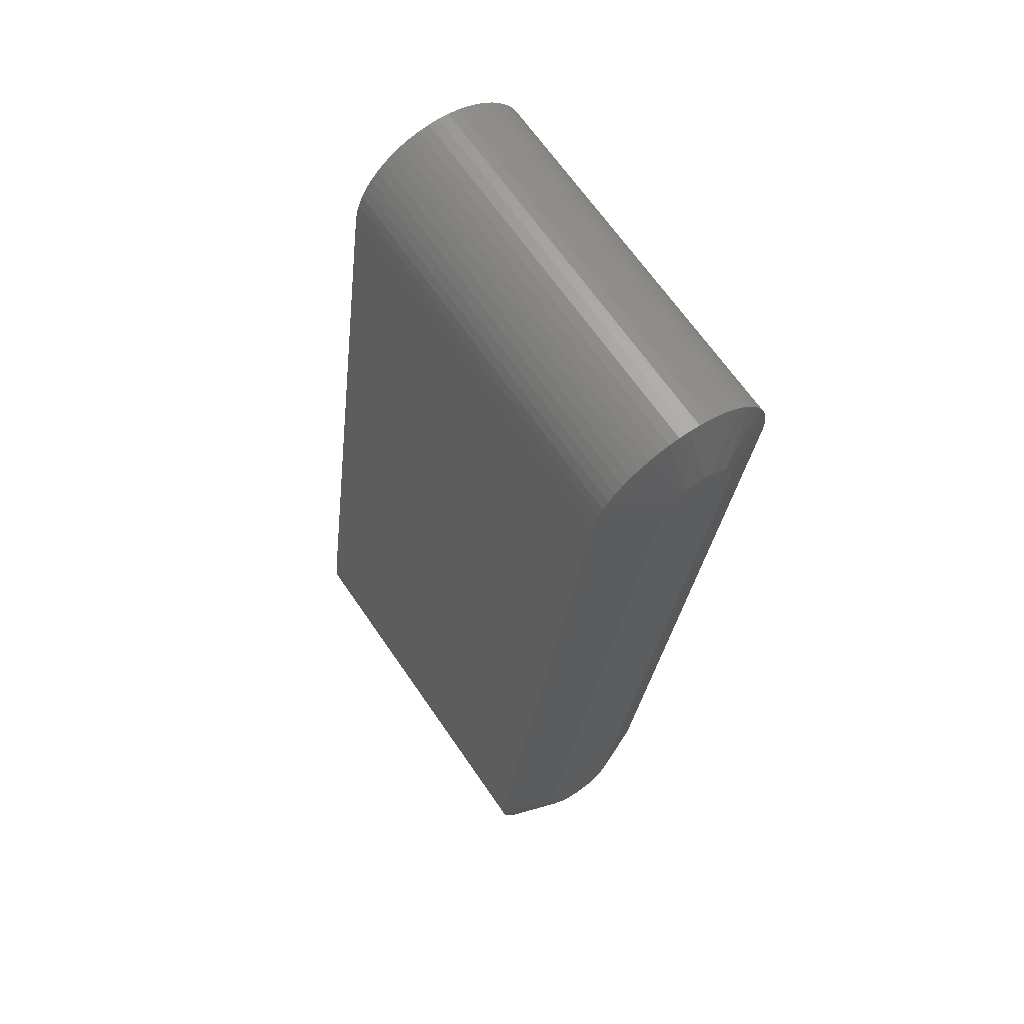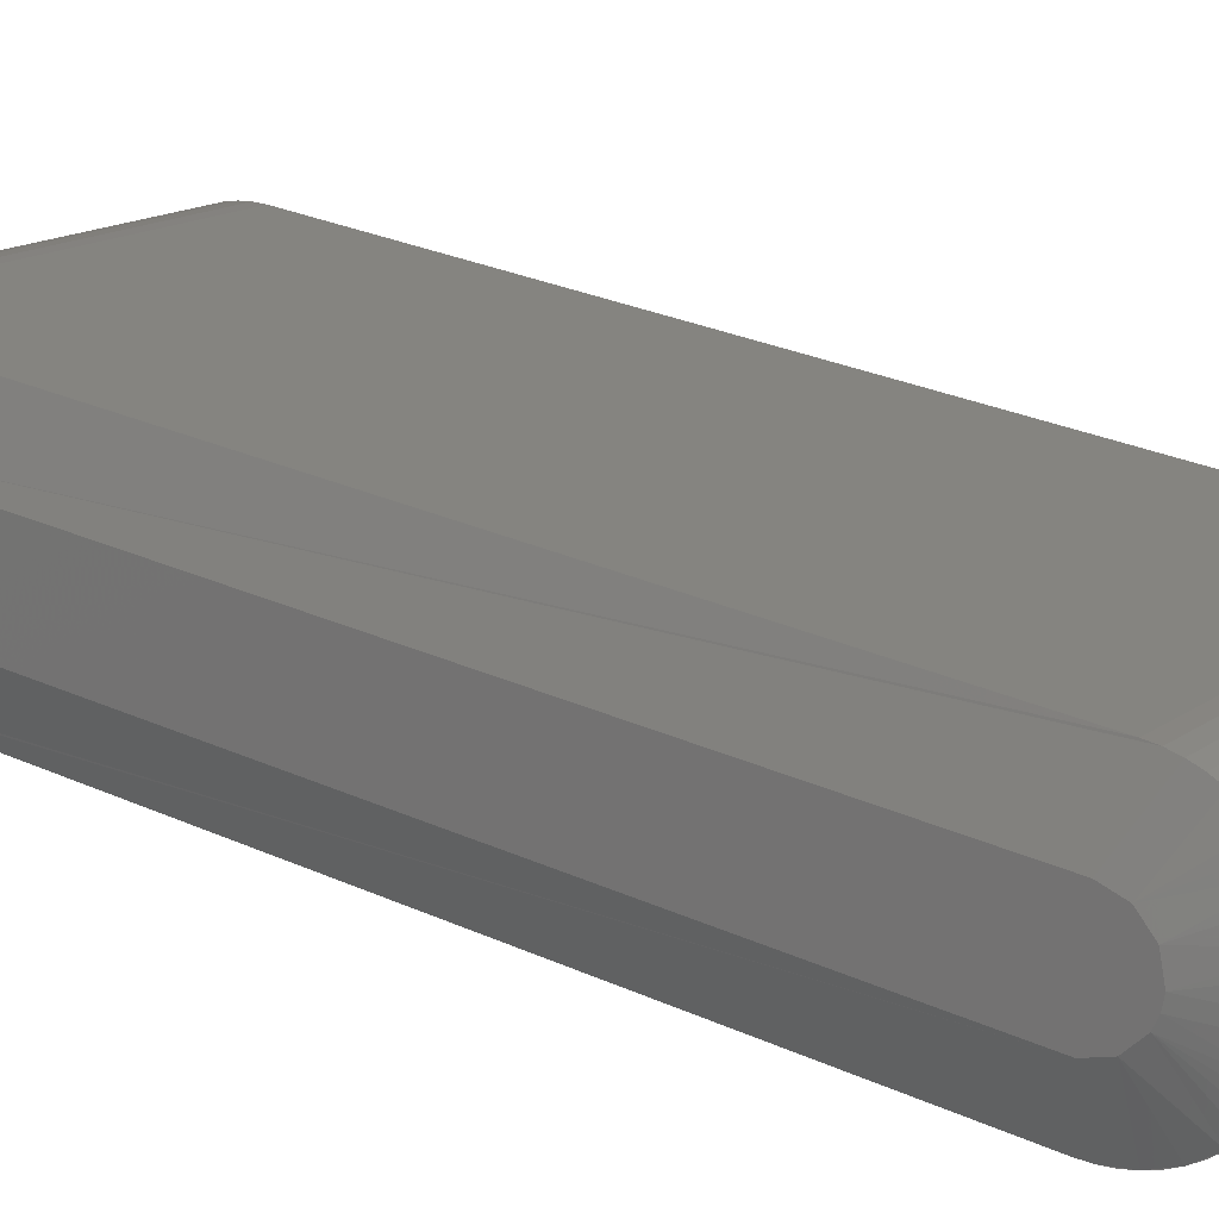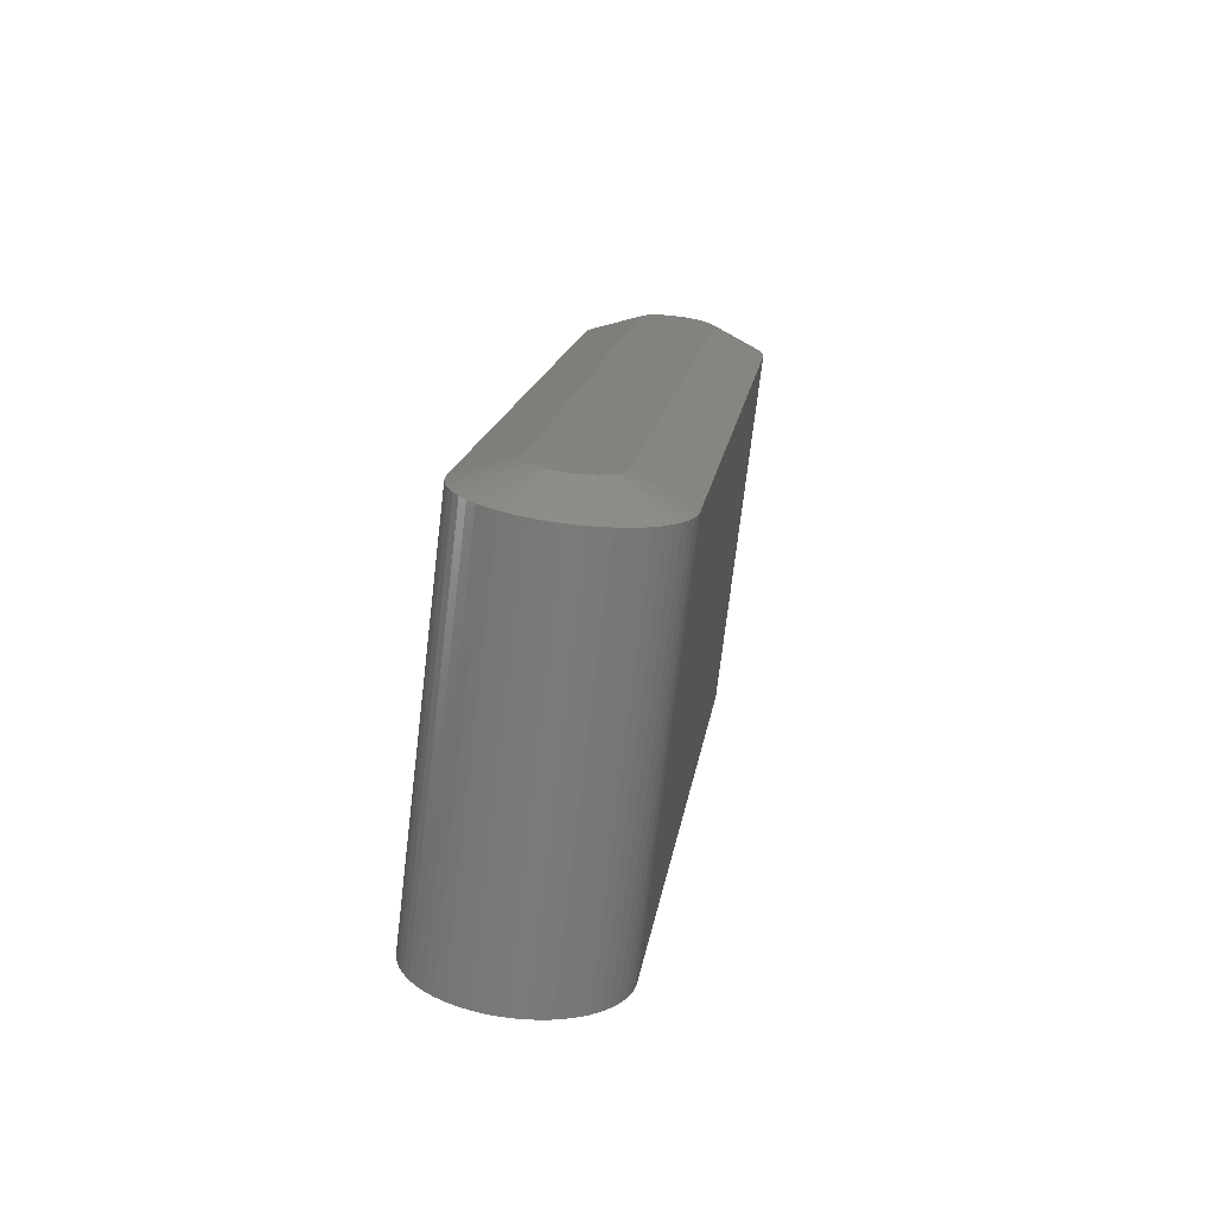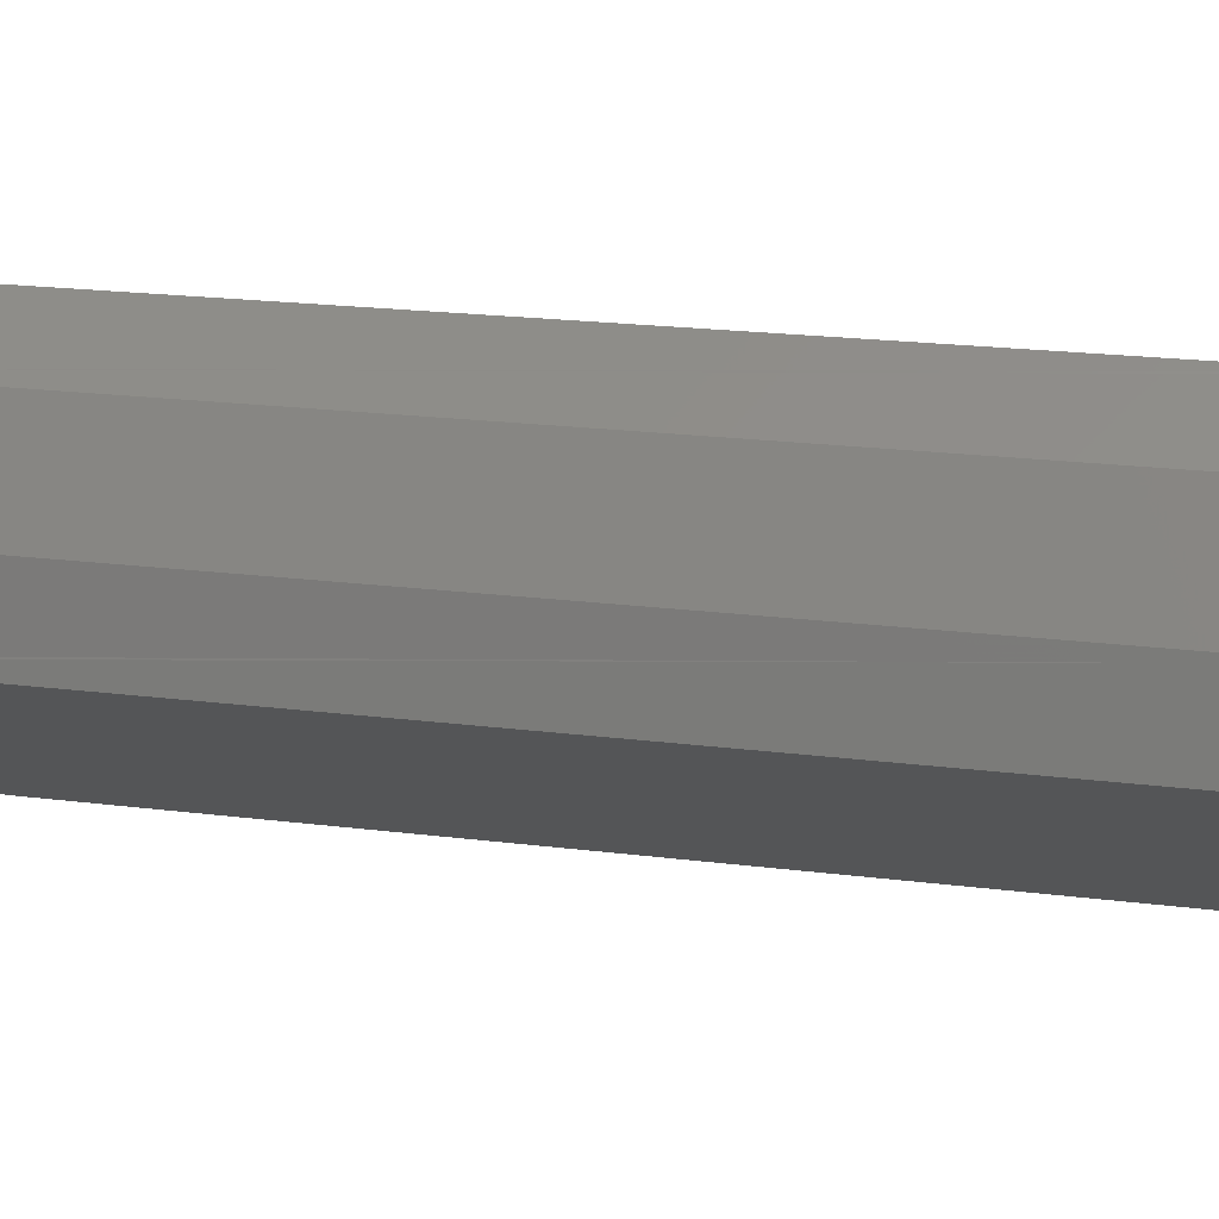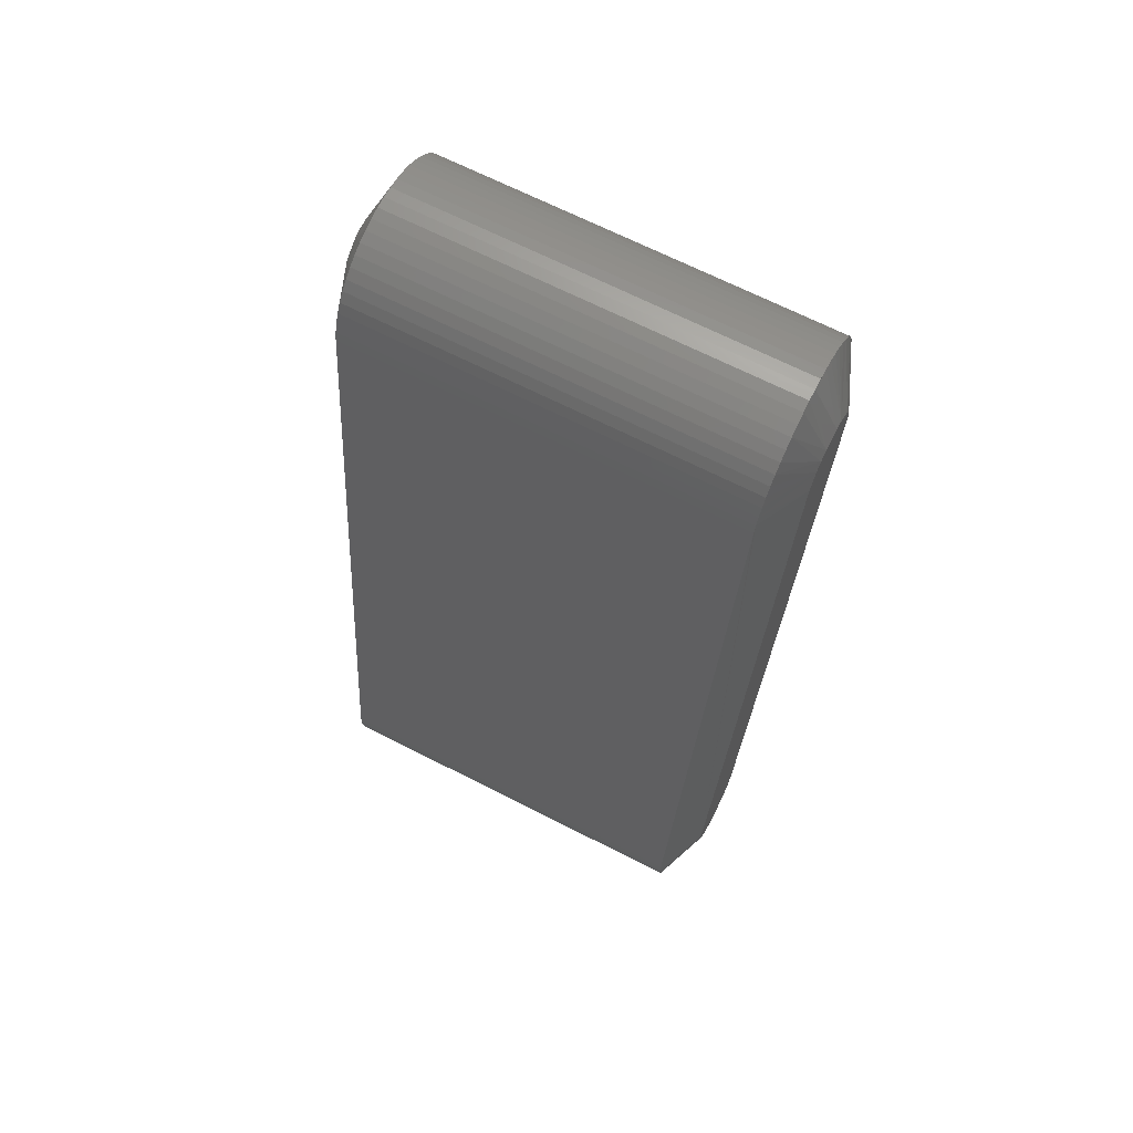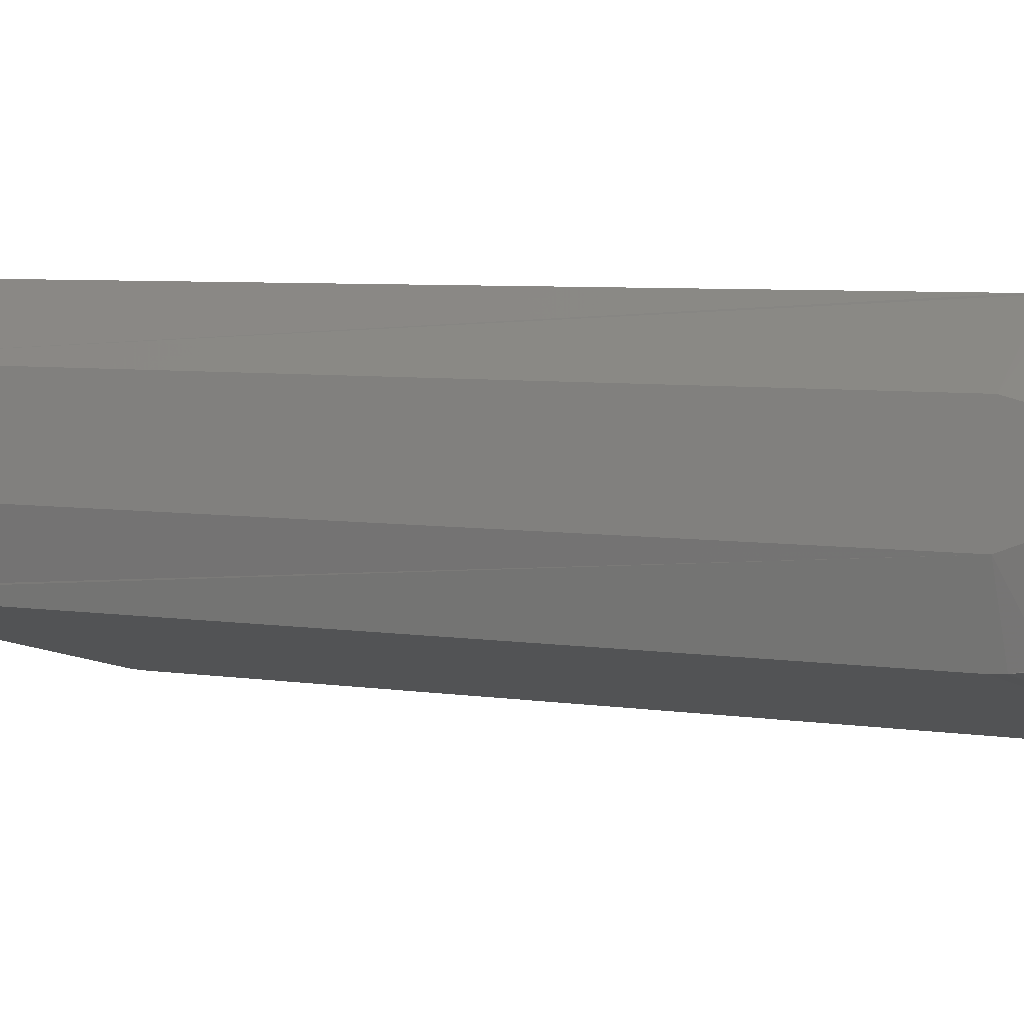
<metadata>
{"format":"stl","ext":"stl","renderer":"f3d","projection":"perspective","resolution":1024,"background":"white","views":[{"elev":66.7,"azim":55.5,"up":"+Z"},{"elev":15.0,"azim":123.7,"up":"+Y"},{"elev":-74.0,"azim":83.2,"up":"+Z"},{"elev":-12.5,"azim":102.8,"up":"+Y"},{"elev":68.0,"azim":27.0,"up":"+Z"},{"elev":-10.5,"azim":117.6,"up":"+Y"}]}
</metadata>
<code>
# stl→obj: 149 verts, 294 faces
v 13.5 4.687 49.18
v 13.5 4.221 48.76
v 13.5 3.669 47.64
v 13.5 -2.5 -5.551e-15
v 13.5 -2.191 -1.204
v 13.5 -1.34 -2.111
v 13.5 -0.7725 -2.378
v 13.5 -0.157 -2.495
v 13.5 1.064 -2.262
v 13.5 2.023 -1.469
v 13.5 2.48 -0.3133
v 13.5 8.606 46.92
v 13.5 8.579 47.54
v 13.5 8.073 48.68
v 13.5 7.082 49.43
v 13.5 6.478 49.6
v 13.5 5.242 49.47
v 12 5.826 -1.433
v 12 5.95 -0.7721
v 12 12.06 46.35
v 12 12.11 47.02
v -13.5 3.669 47.64
v -13.5 -2.5 -6.661e-15
v -12 -5.999 0.101
v -12 -5.95 0.7721
v -12 0.1647 47.9
v -12 0.2885 48.56
v 12 0.2885 48.56
v 12 0.1647 47.9
v 12 -5.95 0.7721
v 12 -5.999 0.101
v -13.5 4.221 48.76
v -12 0.4856 49.2
v -12 0.7536 49.82
v -12 1.089 50.4
v -13.5 8.606 46.92
v -13.5 8.398 48.14
v -12 11.81 49.01
v -12 11.99 48.36
v -12 12.09 47.7
v -13.5 2.023 -1.469
v -13.5 2.48 -0.3133
v -12 5.826 -1.433
v -12 5.629 -2.077
v -12 5.361 -2.694
v 12 3.106 -5.133
v 12 3.661 -4.753
v 12 4.171 -4.313
v -13.5 7.625 49.12
v -12 10.43 51.3
v -12 10.87 50.79
v -12 11.25 50.23
v 12 5.361 -2.694
v 12 5.629 -2.077
v 12 1.236 -5.871
v 12 1.886 -5.696
v 12 2.512 -5.449
v -13.5 -1.822 -1.711
v -12 -3.819 -4.627
v -12 -4.313 -4.171
v -12 -4.753 -3.661
v -13.5 -2.191 -1.204
v -12 4.171 -4.313
v -12 5.026 -3.277
v -12 4.627 -3.819
v 12 0.7536 49.82
v 12 1.089 50.4
v -12 9.392 52.15
v -12 9.934 51.75
v 12 -4.753 -3.661
v 12 -4.313 -4.171
v 12 -3.819 -4.627
v 12 6.216 53.12
v 12 5.543 53.1
v 12 4.878 53
v 12 11.99 48.36
v 12 12.09 47.7
v 12 11.81 49.01
v 12 11.56 49.64
v 12 11.25 50.23
v 12 0.5713 -5.973
v -12 4.229 52.82
v -12 4.878 53
v -13.5 5.852 49.61
v -13.5 5.242 49.47
v -12 3.603 52.57
v 12 10.43 51.3
v 12 9.934 51.75
v 12 9.392 52.15
v -12 -0.7721 -5.95
v -12 -1.433 -5.826
v -13.5 -0.7725 -2.378
v -13.5 -0.157 -2.495
v -12 -0.101 -5.999
v -13.5 1.064 -2.262
v -13.5 6.478 49.6
v 12 1.487 50.94
v 12 0.4856 49.2
v 12 8.809 52.49
v 12 8.192 52.75
v -12 6.216 53.12
v -12 6.887 53.08
v -12 7.548 52.95
v 12 4.229 52.82
v 12 3.603 52.57
v -12 8.192 52.75
v -12 8.809 52.49
v -12 -2.694 -5.361
v -12 -2.077 -5.629
v 12 -5.871 -1.236
v 12 -5.696 -1.886
v 12 -5.449 -2.512
v 12 -5.973 -0.5713
v -12 1.236 -5.871
v -12 1.886 -5.696
v -12 0.5713 -5.973
v -12 2.512 -5.449
v -12 -5.871 -1.236
v -12 -5.696 -1.886
v -12 -5.973 -0.5713
v -12 -5.449 -2.512
v 12 -3.277 -5.026
v 12 -2.694 -5.361
v 12 4.627 -3.819
v 12 5.026 -3.277
v 12 -0.7721 -5.95
v 12 -0.101 -5.999
v 12 -2.077 -5.629
v 12 -1.433 -5.826
v -12 3.106 -5.133
v -12 -3.277 -5.026
v -12 -5.133 -3.106
v 12 -5.133 -3.106
v -12 3.661 -4.753
v -12 5.543 53.1
v -12 1.487 50.94
v -12 1.944 51.44
v 12 3.009 52.26
v 12 2.453 51.88
v -12 3.009 52.26
v 12 1.944 51.44
v 12 10.87 50.79
v -12 12.11 47.02
v 12 7.548 52.95
v 12 6.887 53.08
v -12 2.453 51.88
v -12 11.56 49.64
v -12 12.06 46.35
v -12 5.95 -0.7721
f 1 2 3
f 1 3 4
f 1 4 5
f 1 5 6
f 1 6 7
f 1 7 8
f 1 8 9
f 1 9 10
f 1 10 11
f 1 11 12
f 1 12 13
f 1 13 14
f 1 14 15
f 1 15 16
f 16 17 1
f 12 11 18
f 12 18 19
f 12 19 20
f 20 21 12
f 22 23 24
f 22 24 25
f 22 25 26
f 26 27 22
f 4 3 28
f 4 28 29
f 4 29 30
f 30 31 4
f 32 22 33
f 32 33 34
f 34 35 32
f 36 37 38
f 36 38 39
f 39 40 36
f 41 42 43
f 41 43 44
f 44 45 41
f 10 9 46
f 10 46 47
f 47 48 10
f 37 49 50
f 37 50 51
f 51 52 37
f 11 10 53
f 11 53 54
f 54 18 11
f 55 56 57
f 55 57 9
f 58 59 60
f 58 60 61
f 61 62 58
f 63 41 64
f 63 64 65
f 35 34 66
f 35 66 67
f 50 49 68
f 50 68 69
f 6 5 70
f 6 70 71
f 71 72 6
f 17 16 73
f 17 73 74
f 74 75 17
f 76 13 12
f 76 12 21
f 21 77 76
f 14 13 78
f 14 78 79
f 79 80 14
f 8 81 55
f 8 55 9
f 82 83 84
f 82 84 85
f 85 86 82
f 15 14 87
f 15 87 88
f 88 89 15
f 90 91 92
f 90 92 93
f 93 94 90
f 95 93 92
f 95 92 58
f 95 58 62
f 95 62 23
f 95 23 22
f 95 22 32
f 95 32 85
f 95 85 84
f 95 84 96
f 95 96 49
f 95 49 37
f 95 37 36
f 95 36 42
f 42 41 95
f 2 97 67
f 2 67 66
f 2 66 98
f 2 98 3
f 99 100 15
f 99 15 89
f 101 102 103
f 101 103 96
f 96 84 101
f 75 83 82
f 75 82 104
f 75 104 105
f 75 105 17
f 98 66 34
f 98 34 33
f 98 28 3
f 106 107 68
f 106 68 49
f 49 96 106
f 106 96 103
f 106 100 99
f 106 99 107
f 108 92 91
f 108 91 109
f 110 111 112
f 110 112 5
f 5 4 110
f 110 4 31
f 110 31 113
f 114 115 56
f 114 56 55
f 114 116 94
f 114 94 93
f 93 95 114
f 114 95 117
f 114 117 115
f 118 119 111
f 118 111 110
f 118 110 113
f 118 113 120
f 118 120 24
f 118 24 23
f 118 23 62
f 118 62 121
f 121 119 118
f 72 71 60
f 72 60 59
f 6 72 122
f 6 122 123
f 123 7 6
f 48 63 65
f 48 65 124
f 48 124 125
f 48 125 10
f 81 116 114
f 81 114 55
f 81 8 126
f 81 126 127
f 94 127 126
f 94 126 90
f 94 116 81
f 94 81 127
f 40 39 76
f 40 76 77
f 24 120 113
f 24 113 31
f 24 31 30
f 24 30 25
f 123 128 129
f 123 129 7
f 123 108 109
f 123 109 128
f 53 45 44
f 53 44 54
f 53 10 125
f 57 46 9
f 117 130 46
f 117 46 57
f 117 57 56
f 117 56 115
f 43 18 54
f 43 54 44
f 131 122 72
f 131 72 59
f 58 92 108
f 58 108 131
f 131 59 58
f 131 108 123
f 131 123 122
f 129 91 90
f 129 90 126
f 126 8 7
f 126 7 129
f 129 128 109
f 129 109 91
f 64 41 45
f 64 45 53
f 64 53 125
f 64 125 124
f 64 124 65
f 121 132 133
f 121 133 112
f 121 112 111
f 121 111 119
f 70 5 112
f 70 112 133
f 134 130 117
f 134 117 95
f 95 41 63
f 95 63 134
f 134 63 48
f 134 48 47
f 134 47 46
f 134 46 130
f 61 60 71
f 61 71 70
f 61 70 133
f 61 133 132
f 61 132 121
f 61 121 62
f 101 84 83
f 101 83 135
f 135 83 75
f 135 75 74
f 136 137 32
f 136 32 35
f 105 138 139
f 105 139 1
f 1 17 105
f 86 140 138
f 86 138 105
f 86 105 104
f 86 104 82
f 27 28 98
f 27 98 33
f 27 33 22
f 97 141 137
f 97 137 136
f 97 136 35
f 97 35 67
f 141 97 2
f 141 2 1
f 1 139 141
f 87 50 69
f 87 69 88
f 87 142 51
f 87 51 50
f 21 143 40
f 21 40 77
f 73 101 135
f 73 135 74
f 73 16 144
f 73 144 145
f 73 145 102
f 73 102 101
f 146 137 141
f 146 141 139
f 146 139 138
f 146 138 140
f 146 140 86
f 146 86 85
f 85 32 146
f 146 32 137
f 144 100 106
f 144 106 103
f 144 103 102
f 144 102 145
f 144 16 15
f 144 15 100
f 68 89 88
f 68 88 69
f 68 107 99
f 68 99 89
f 52 147 38
f 52 38 37
f 80 79 147
f 80 147 52
f 80 52 51
f 80 51 142
f 80 142 87
f 80 87 14
f 78 76 39
f 78 39 38
f 78 38 147
f 78 147 79
f 78 13 76
f 148 143 21
f 148 21 20
f 148 149 43
f 148 43 42
f 148 42 36
f 148 36 40
f 40 143 148
f 29 28 27
f 29 27 26
f 29 26 25
f 29 25 30
f 19 18 43
f 19 43 149
f 19 149 148
f 19 148 20

</code>
